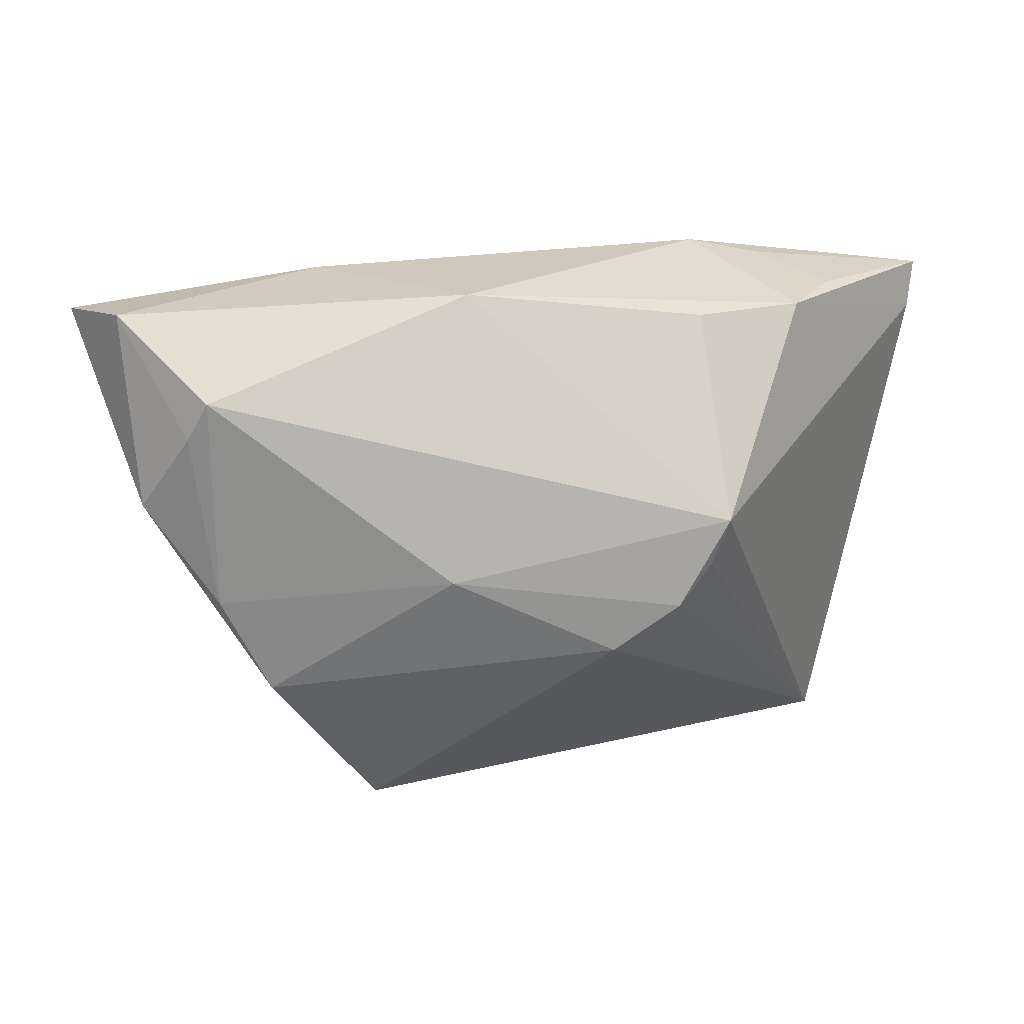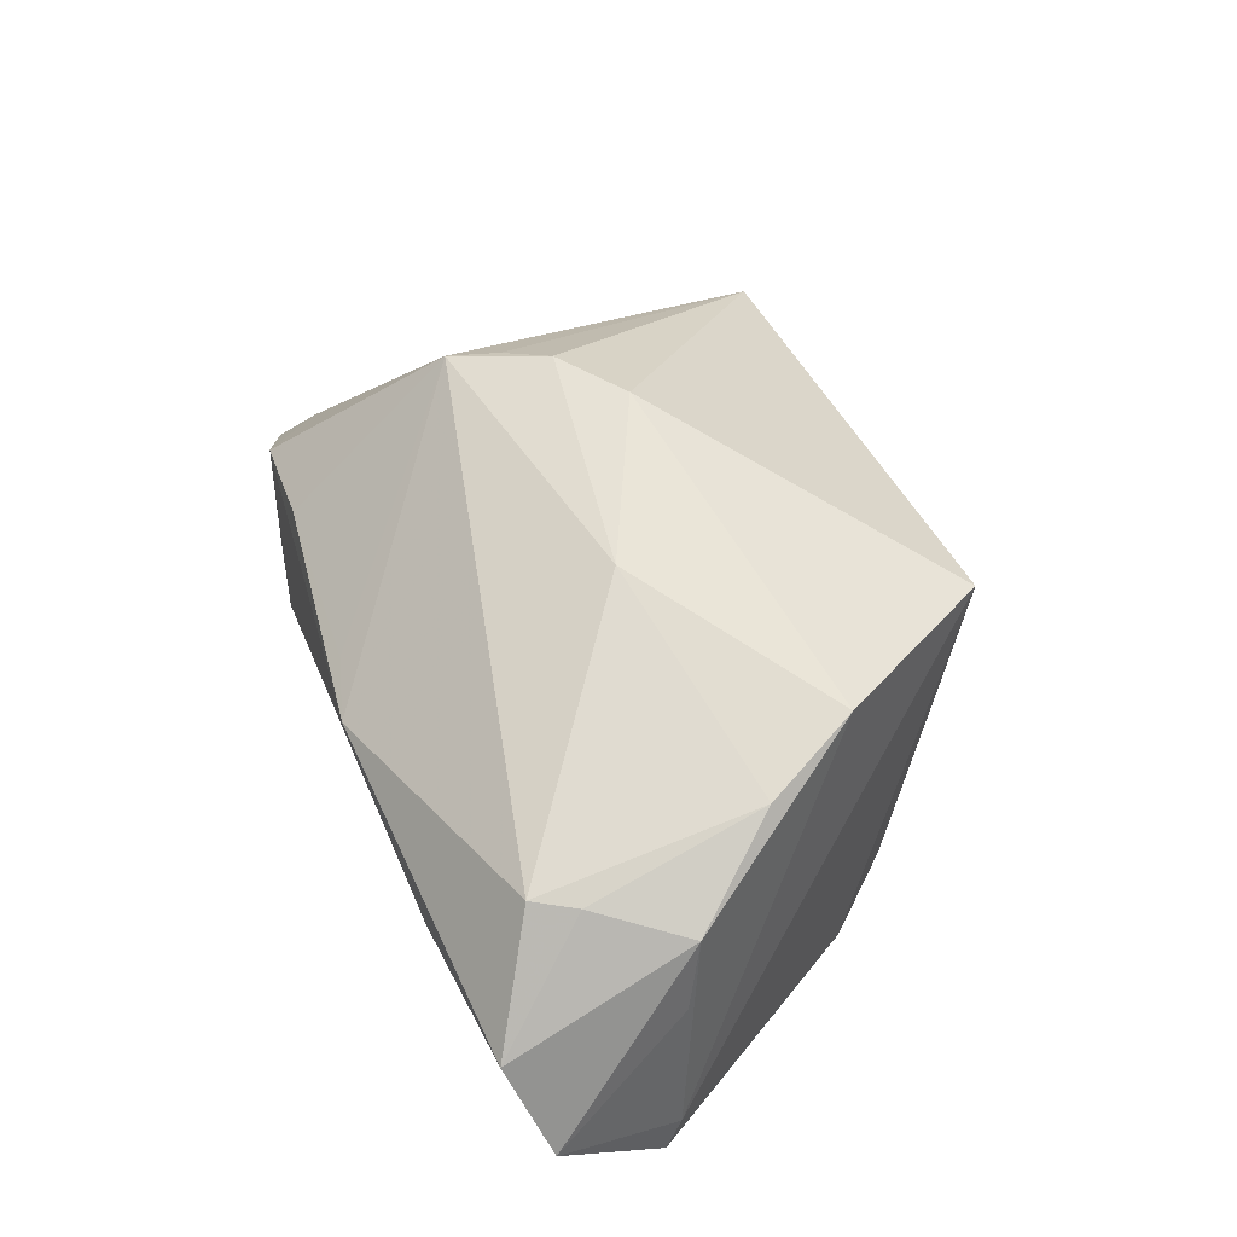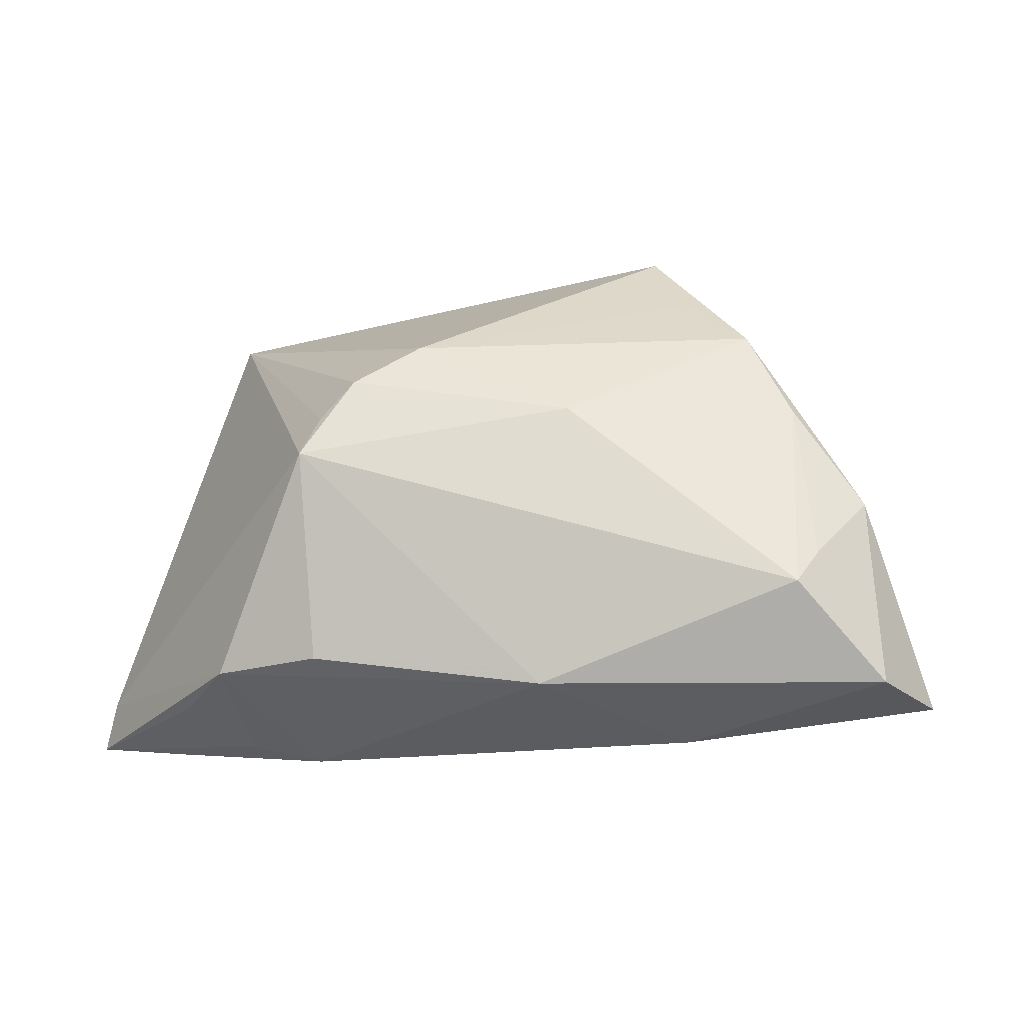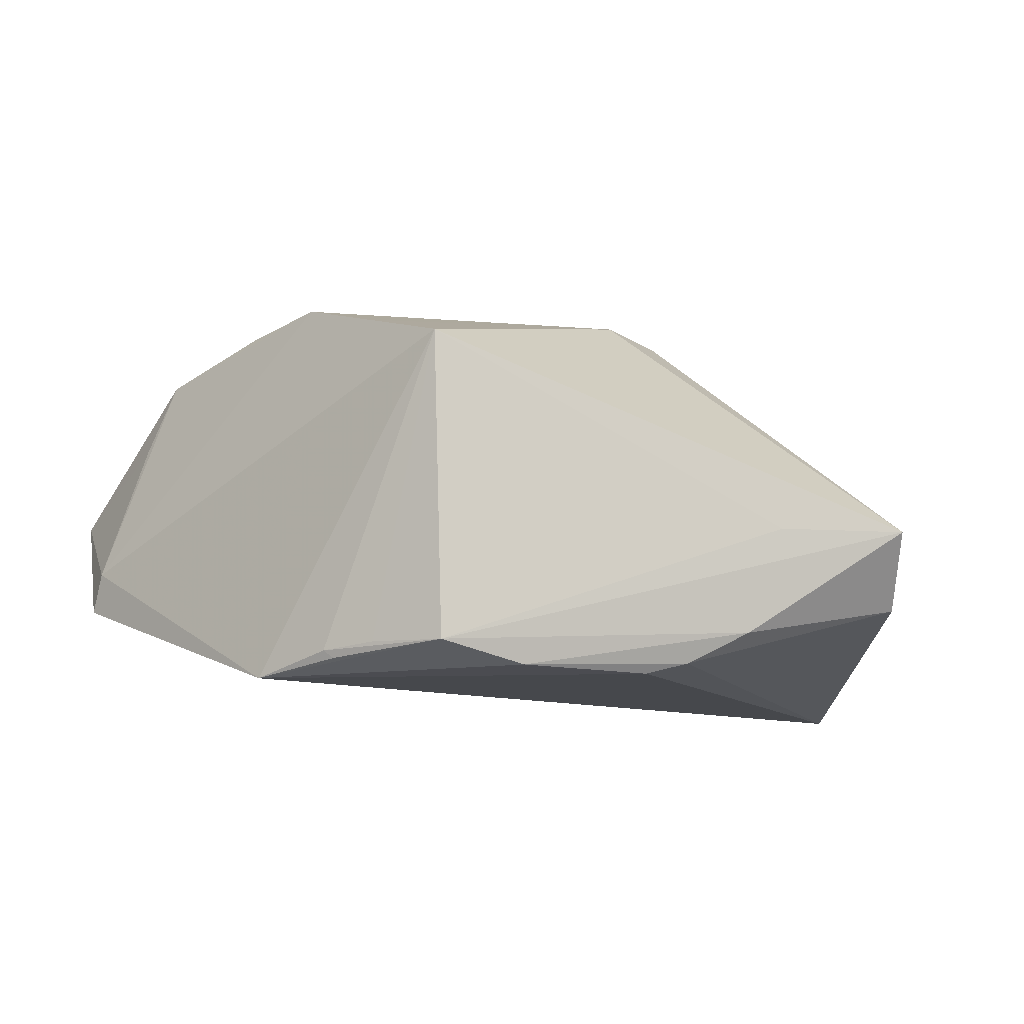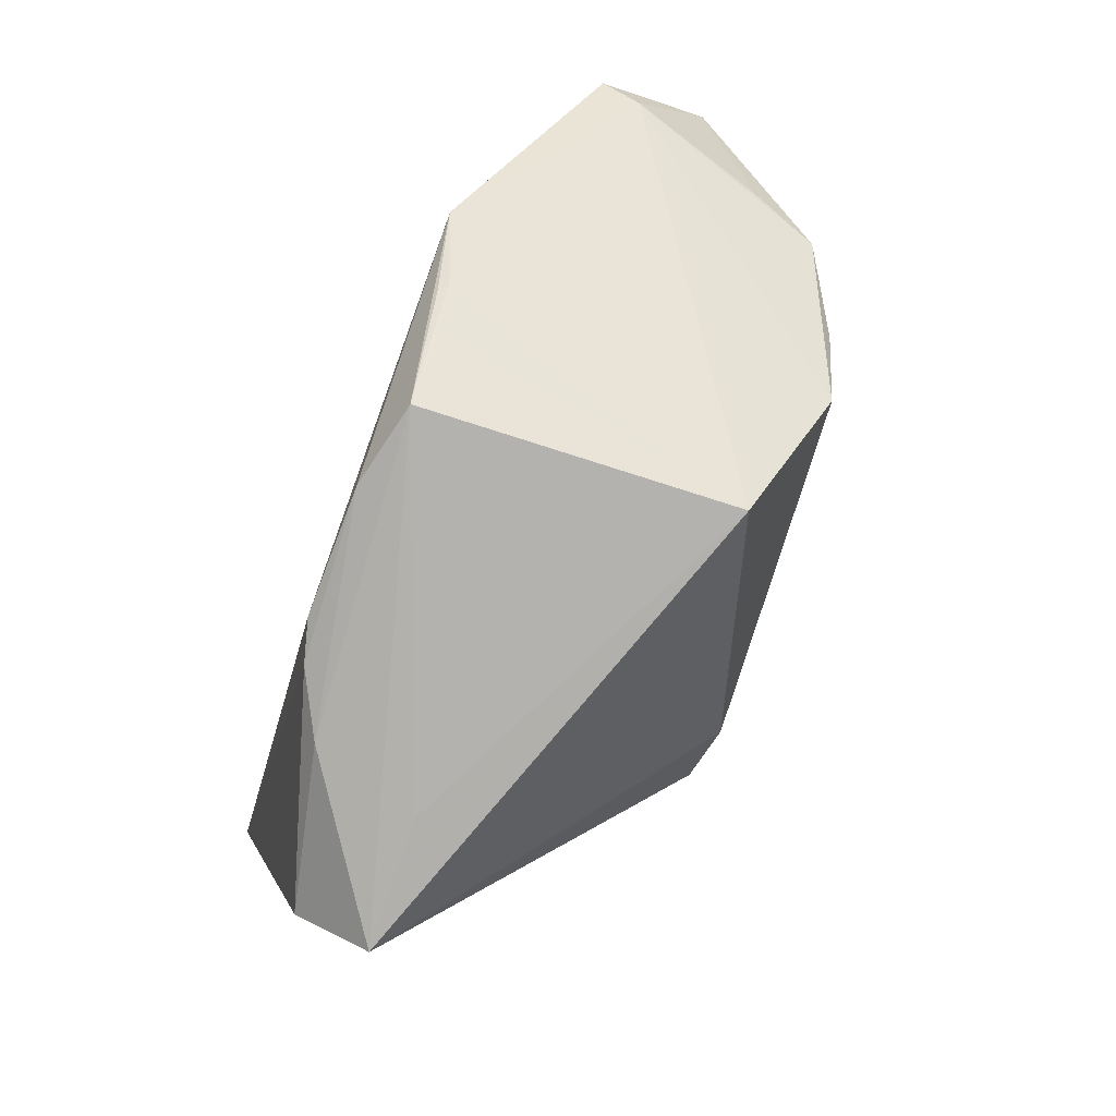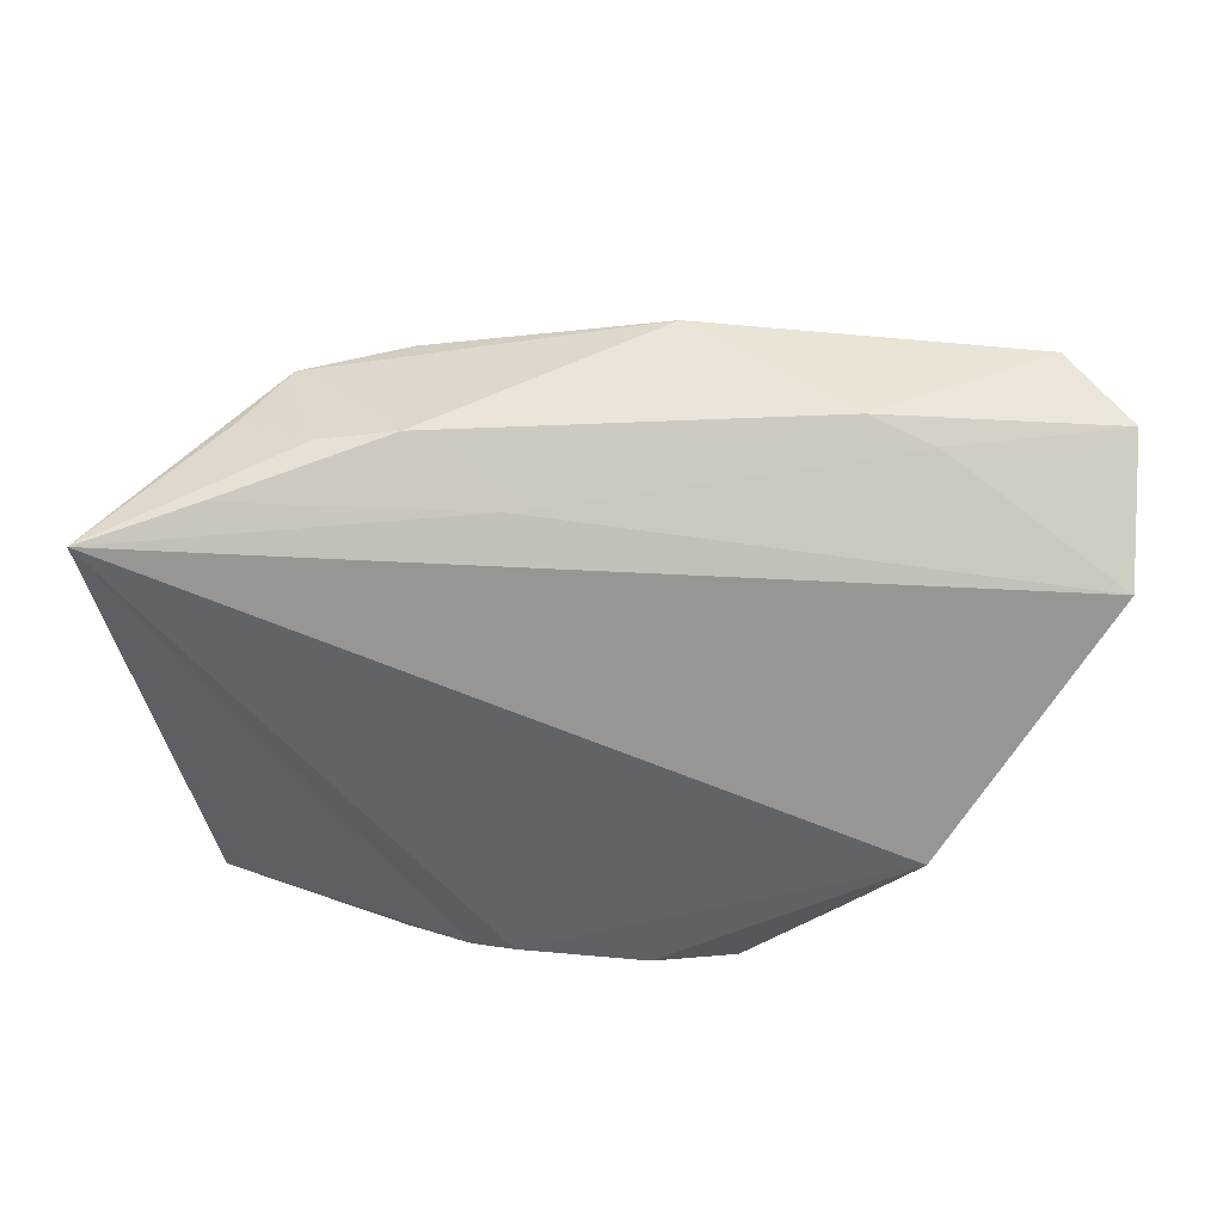
<metadata>
{"format":"obj","ext":"obj","renderer":"f3d","projection":"perspective","resolution":1024,"background":"white","views":[{"elev":26.8,"azim":-0.3,"up":"+Y"},{"elev":60.9,"azim":-111.9,"up":"+Z"},{"elev":51.3,"azim":-176.5,"up":"+Z"},{"elev":-11.5,"azim":-14.3,"up":"+Z"},{"elev":-78.1,"azim":-109.5,"up":"+Y"},{"elev":-50.8,"azim":176.6,"up":"+Z"}]}
</metadata>
<code>
v -0.02264 -0.02253 0.01941
v 0.05508 0.02106 -0.02213
v 0.02452 0.004338 0.02284
v 0.02617 -0.03437 -0.007587
v 0.01254 -0.00639 0.02551
v -0.03338 0.02993 -0.006429
v -0.04853 0.03223 0.01008
v -0.04937 0.01217 0.008555
v -0.03065 -0.01354 0.02262
v 0.02361 0.03366 -0.01354
v 0.02343 0.03087 0.006863
v 0.01455 -0.03089 -0.02449
v 0.04248 -0.03447 -0.007285
v 0.04325 0.02909 -0.02115
v -0.0558 0.01685 -0.01379
v -0.04603 0.009633 0.0171
v -0.0562 0.0294 0.0001907
v -0.005511 0.03447 0.009158
v -0.03632 -0.0136 -0.02582
v 0.02658 0.01014 0.02257
v -0.03938 0.01972 0.01962
v 0.04139 0.02975 -0.008035
v 0.0562 0.02612 -0.02582
v -0.006542 -0.03171 -0.02535
v 0.001901 0.03215 0.009681
v -0.05502 0.01481 -0.008792
v 0.01277 0.02704 -0.01781
v -0.02514 0.03293 -0.005132
v -0.02422 -0.02647 -0.02245
v -0.03668 0.02463 0.0201
v 0.009387 -0.03016 -0.02582
v -0.007297 0.003231 0.02582
v -0.01705 -0.03277 -0.02271
v -0.03663 -0.001857 0.02155
v 0.02217 -0.03237 -0.02058
v 0.03615 0.03035 0.001433
v -0.02829 -0.02221 -0.02408
v 0.04381 -0.02759 -0.01642
v 0.0206 -0.0005026 0.02478
v -0.02944 -0.0217 -0.02311
v -0.01852 -0.03447 0.01507
v 0.03273 0.03194 -0.01344
f 41 13 5
f 23 19 15
f 40 41 19
f 33 13 4
f 4 41 33
f 13 41 4
f 23 13 38
f 38 12 23
f 35 13 33
f 35 38 13
f 12 38 35
f 31 19 23
f 23 12 31
f 30 20 18
f 28 18 10
f 23 15 27
f 27 28 10
f 37 19 33
f 33 40 37
f 37 40 19
f 33 41 29
f 29 40 33
f 41 40 29
f 23 10 42
f 42 22 23
f 32 20 30
f 32 9 5
f 13 20 3
f 11 20 36
f 23 22 36
f 36 18 11
f 10 18 36
f 36 42 10
f 22 42 36
f 2 13 23
f 2 20 13
f 23 36 2
f 2 36 20
f 24 31 12
f 24 35 33
f 12 35 24
f 33 19 24
f 19 31 24
f 30 18 7
f 7 28 17
f 18 28 7
f 25 20 11
f 11 18 25
f 25 18 20
f 1 41 5
f 5 9 1
f 1 9 41
f 17 8 16
f 16 7 17
f 14 10 23
f 23 27 14
f 14 27 10
f 6 27 15
f 28 27 6
f 6 15 17
f 17 28 6
f 17 15 26
f 26 8 17
f 26 15 19
f 19 41 26
f 26 16 8
f 9 16 26
f 41 9 26
f 39 32 5
f 20 32 39
f 39 3 20
f 5 13 39
f 13 3 39
f 34 32 30
f 9 32 34
f 34 16 9
f 30 7 21
f 7 16 21
f 21 34 30
f 16 34 21

</code>
